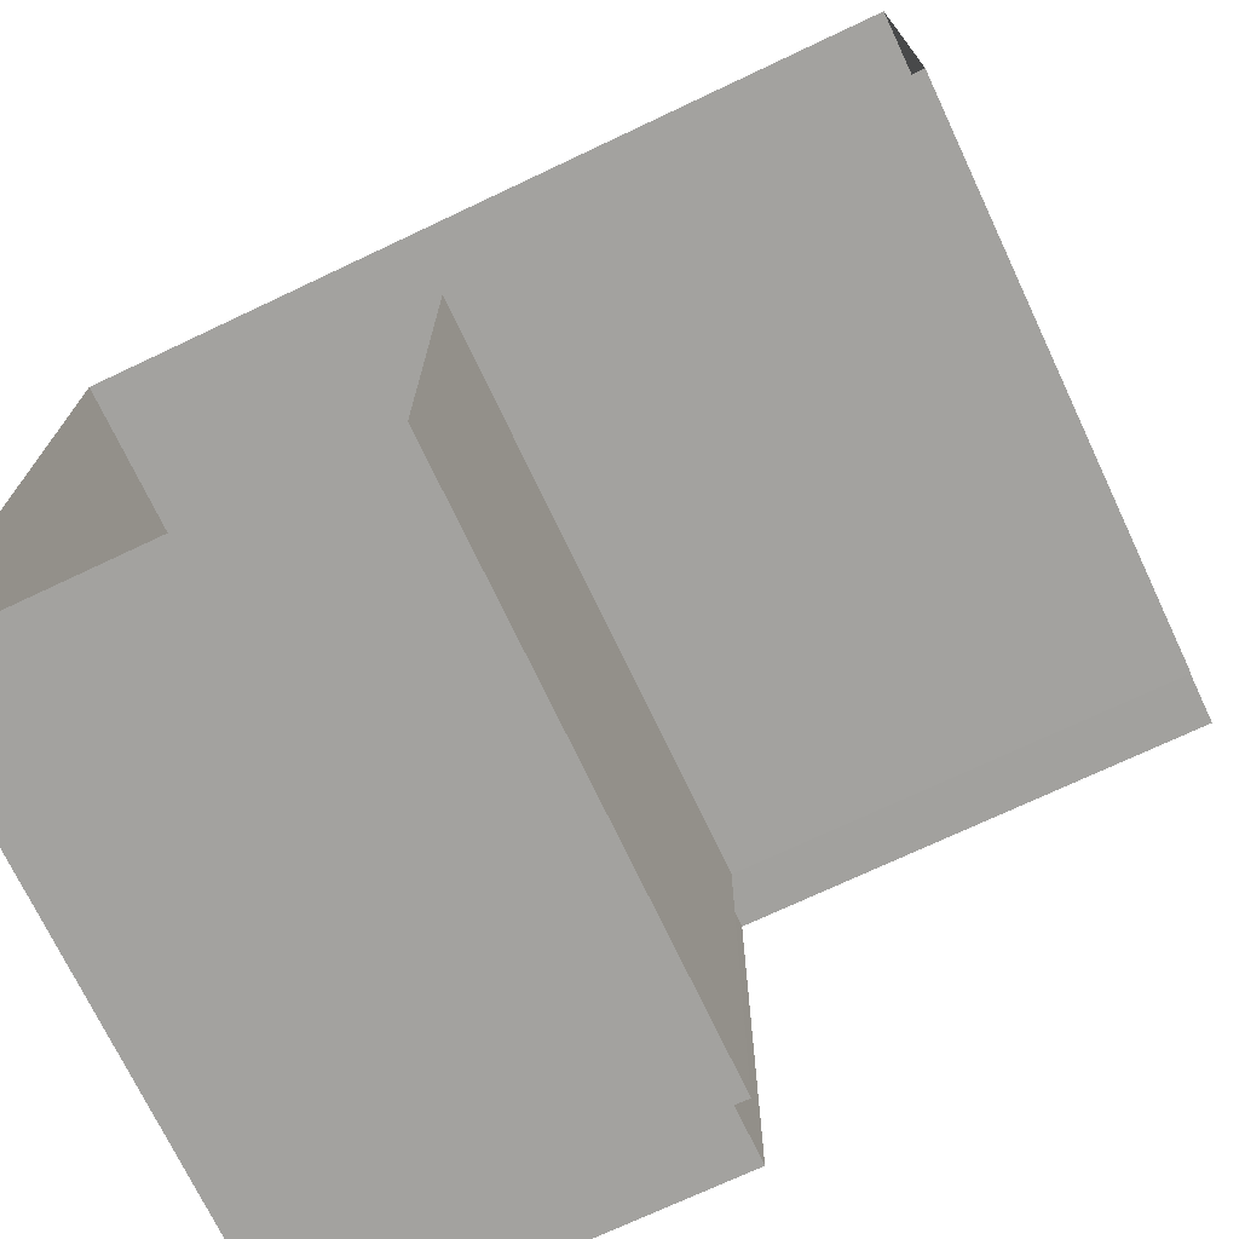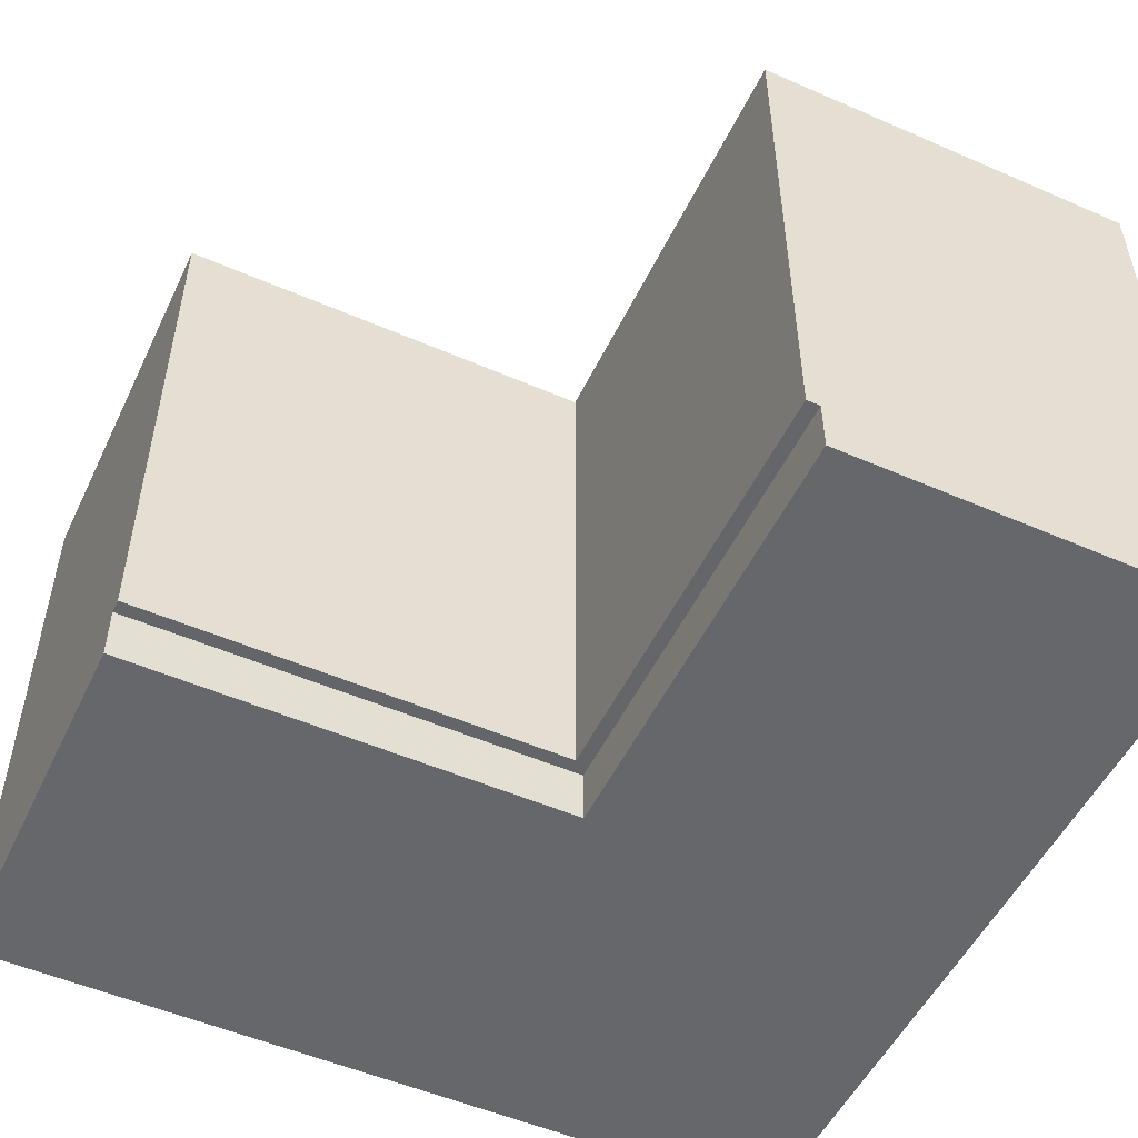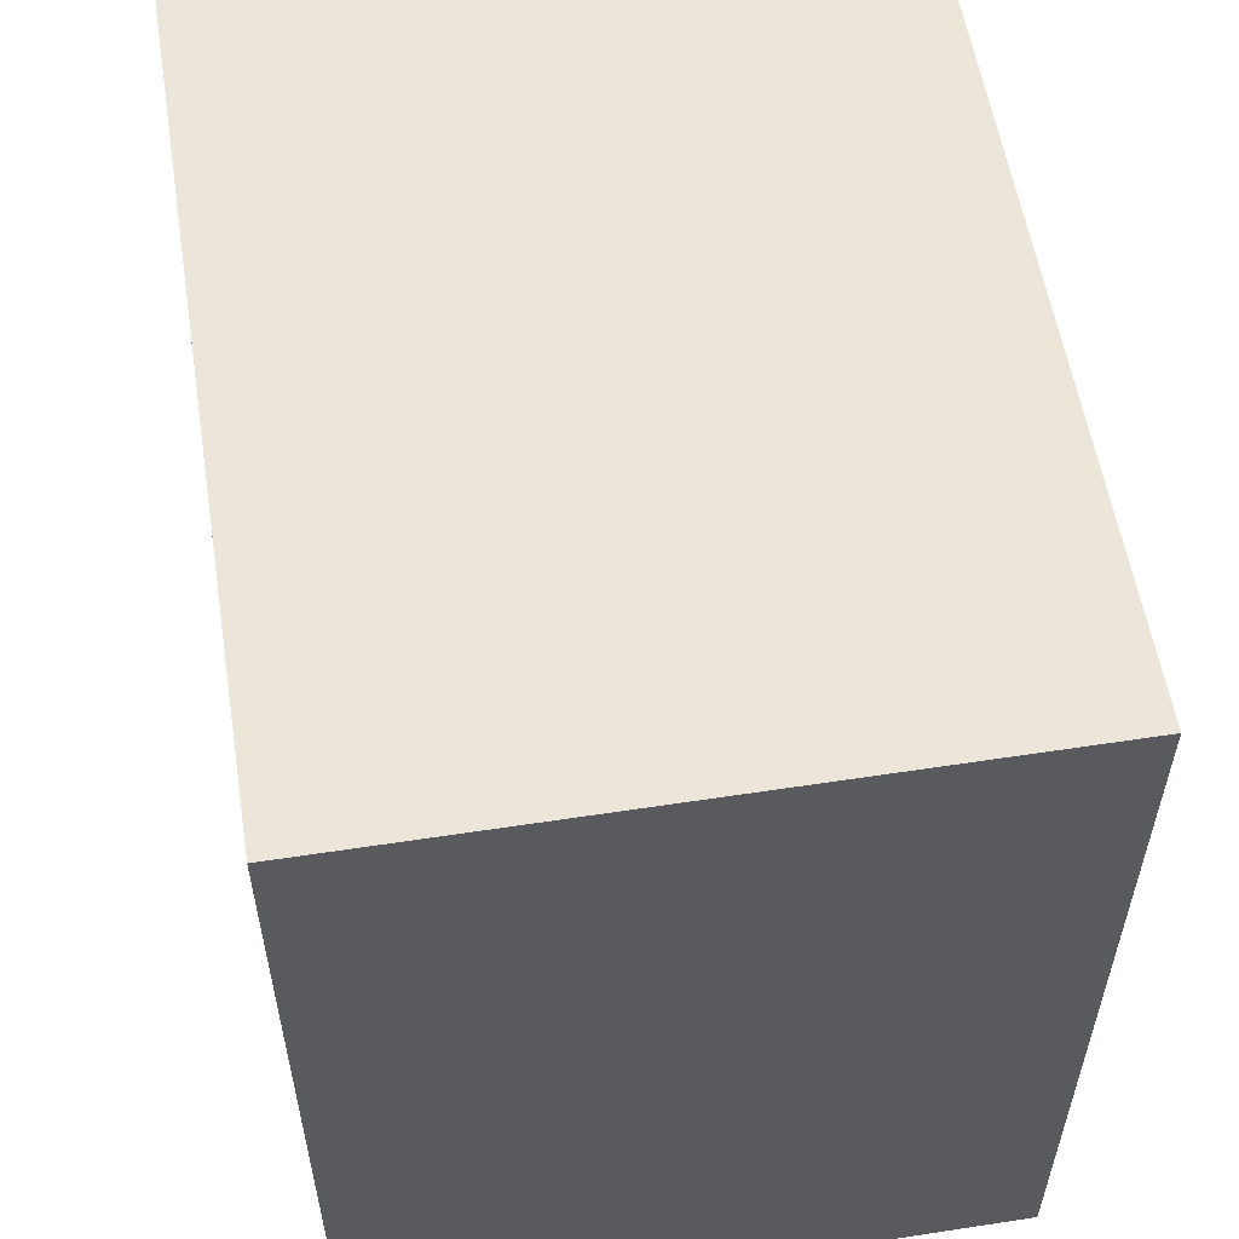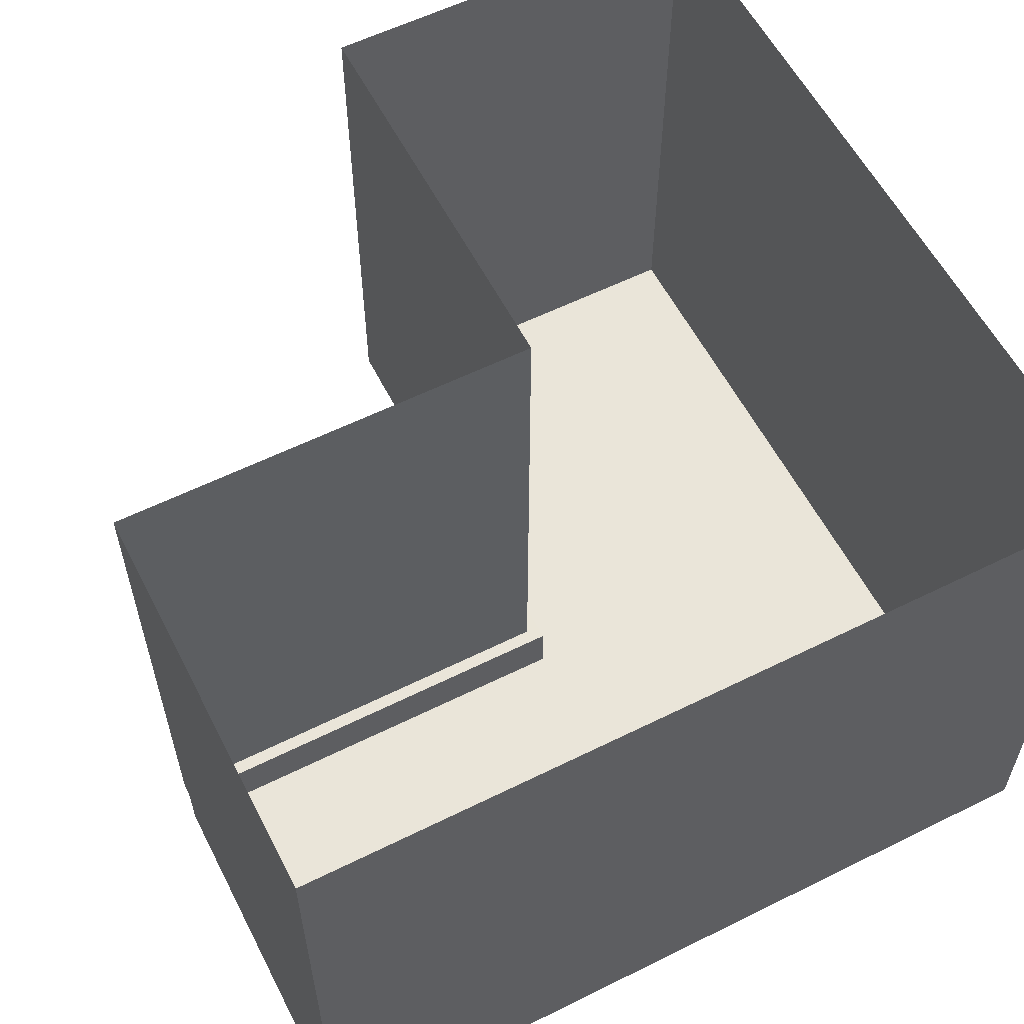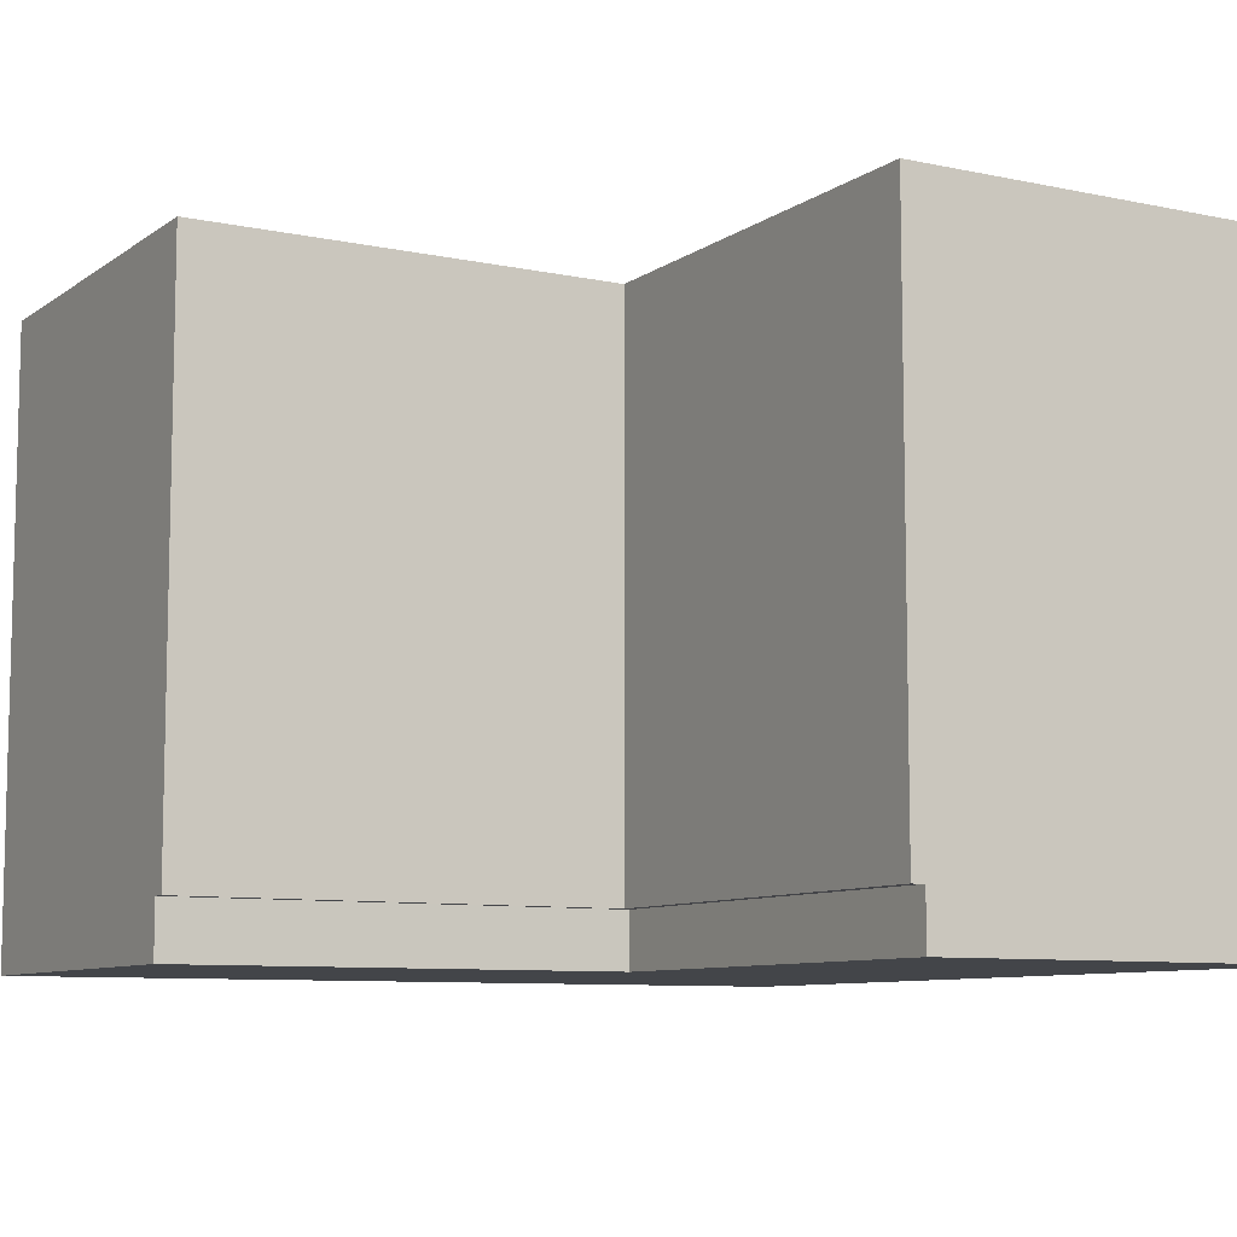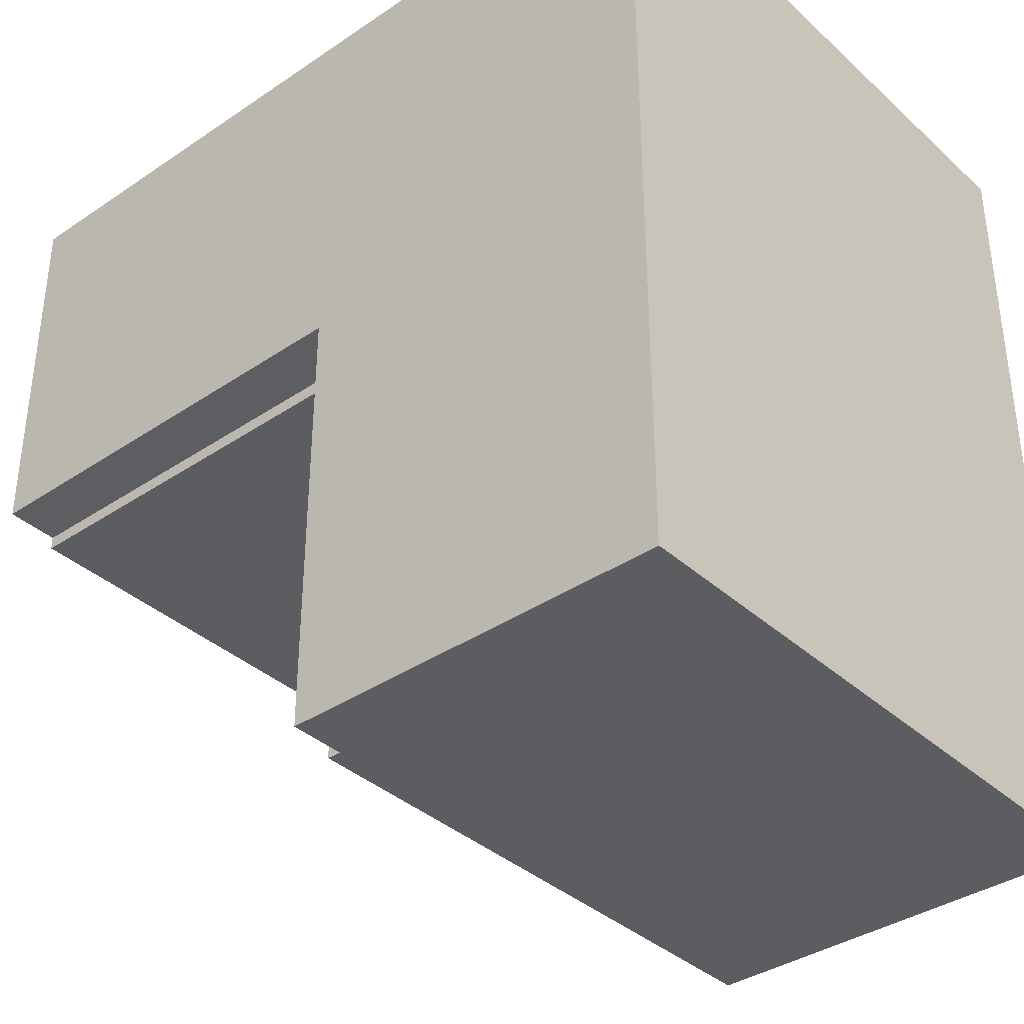
<metadata>
{"format":"obj","ext":"obj","renderer":"f3d","projection":"perspective","resolution":1024,"background":"white","views":[{"elev":-72.4,"azim":25.3,"up":"+Y"},{"elev":-52.0,"azim":64.8,"up":"+Z"},{"elev":56.8,"azim":-99.1,"up":"+Y"},{"elev":58.4,"azim":152.9,"up":"+Z"},{"elev":-8.6,"azim":60.1,"up":"+Z"},{"elev":-37.2,"azim":-139.0,"up":"+Y"}]}
</metadata>
<code>
o MeshCountertopL_4X4_0_GeomSubset_1
v -0.6109 0.6088 0.4186
v -0.6109 0.6088 0.3886
v -0.00135 -0.000828 0.4186
v -0.00135 -0.000828 0.3886
v 0.6082 0.6088 0.4186
v 0.6082 0.6088 0.3886
v 0.6082 -0.000828 0.4186
v 0.6082 -0.000828 0.3886
v -0.611 -0.6104 0.4186
v -0.611 -0.6104 0.3886
v -0.00135 -0.6104 0.3886
v -0.00135 -0.6104 0.4186
v -0.02135 0.01918 0.3886
v 0.6082 0.01918 0.3886
v -0.02135 -0.6104 0.3886
v -0.02135 -0.6104 0.4186
v -0.02135 0.01918 0.4186
v 0.6082 0.01918 0.4186
v -0.02031 0.01813 -0.4374
v 0.6082 0.01918 -0.4374
v -0.02135 -0.6104 -0.4374
v -0.04031 0.03814 -0.4371
v 0.6082 0.03918 -0.4373
v -0.04136 0.03918 -0.5171
v 0.6082 0.03918 -0.5173
v 0.6083 0.6088 -0.5174
v -0.6109 0.6088 -0.5174
v -0.6109 -0.6104 -0.5174
v -0.04135 -0.6104 -0.4373
v -0.04135 -0.6104 -0.5173
f 14 13 19 20
f 13 15 21 19
f 21 15 10 29
f 6 14 20 23
f 23 22 24 25
f 26 6 23 25
f 2 6 26 27
f 10 2 27 28
f 29 10 28 30
f 22 29 30 24
f 20 19 22 23
f 19 21 29 22
f 25 24 27 26
f 24 30 28 27

</code>
